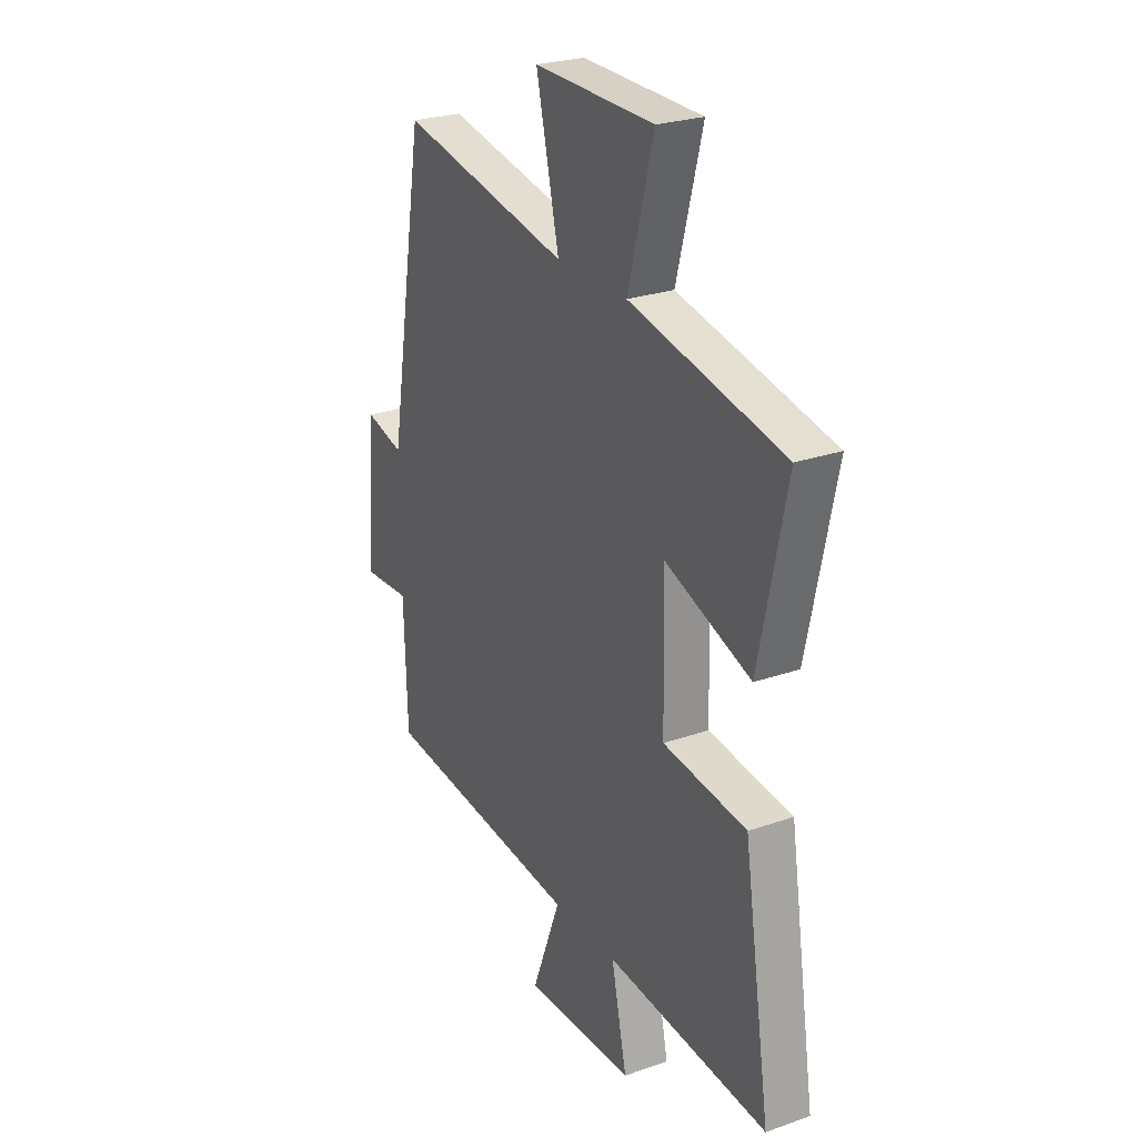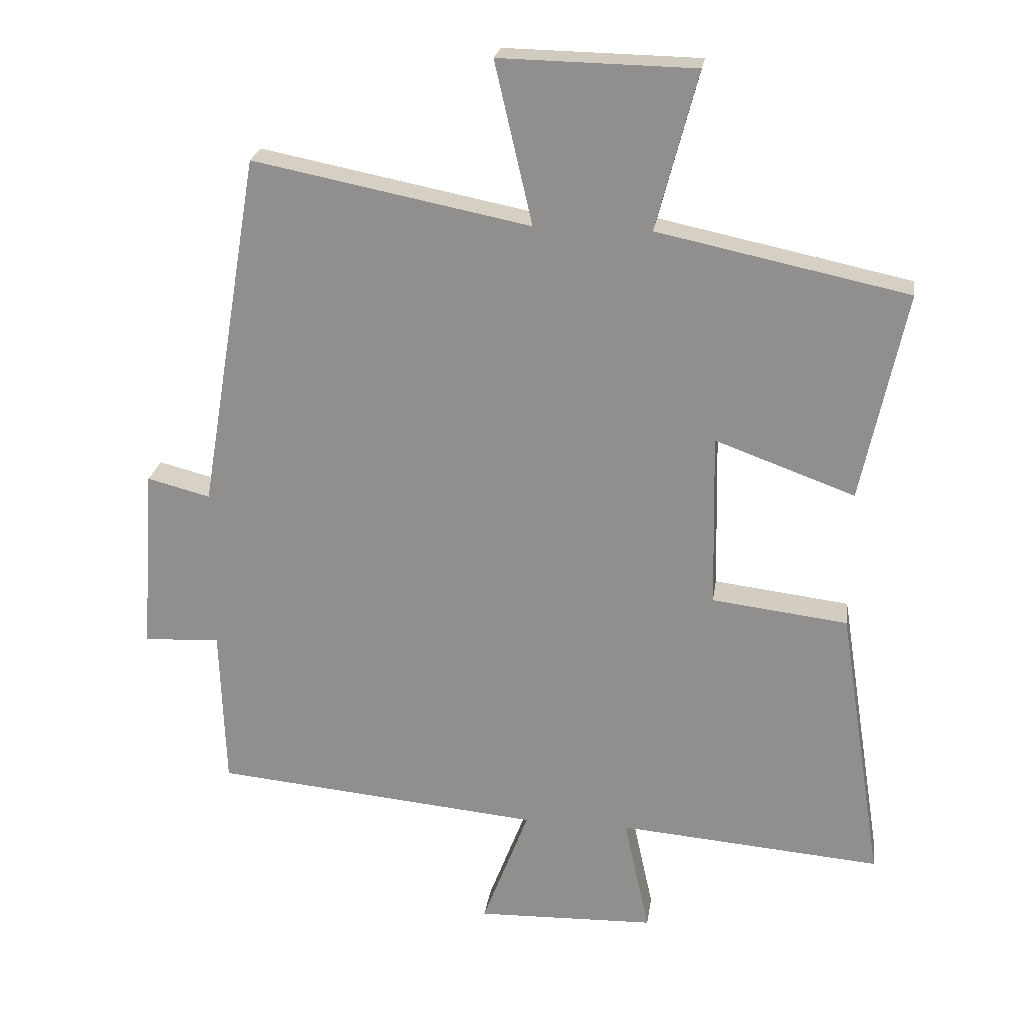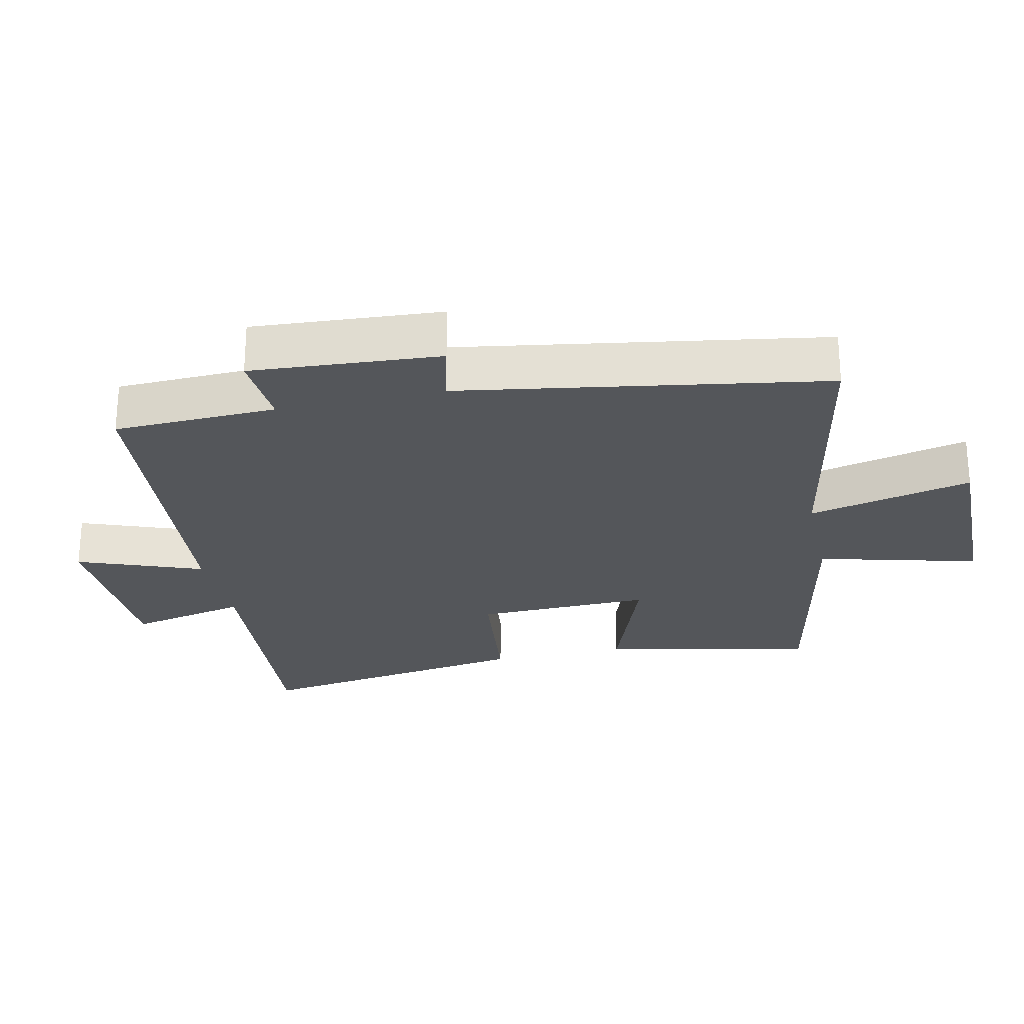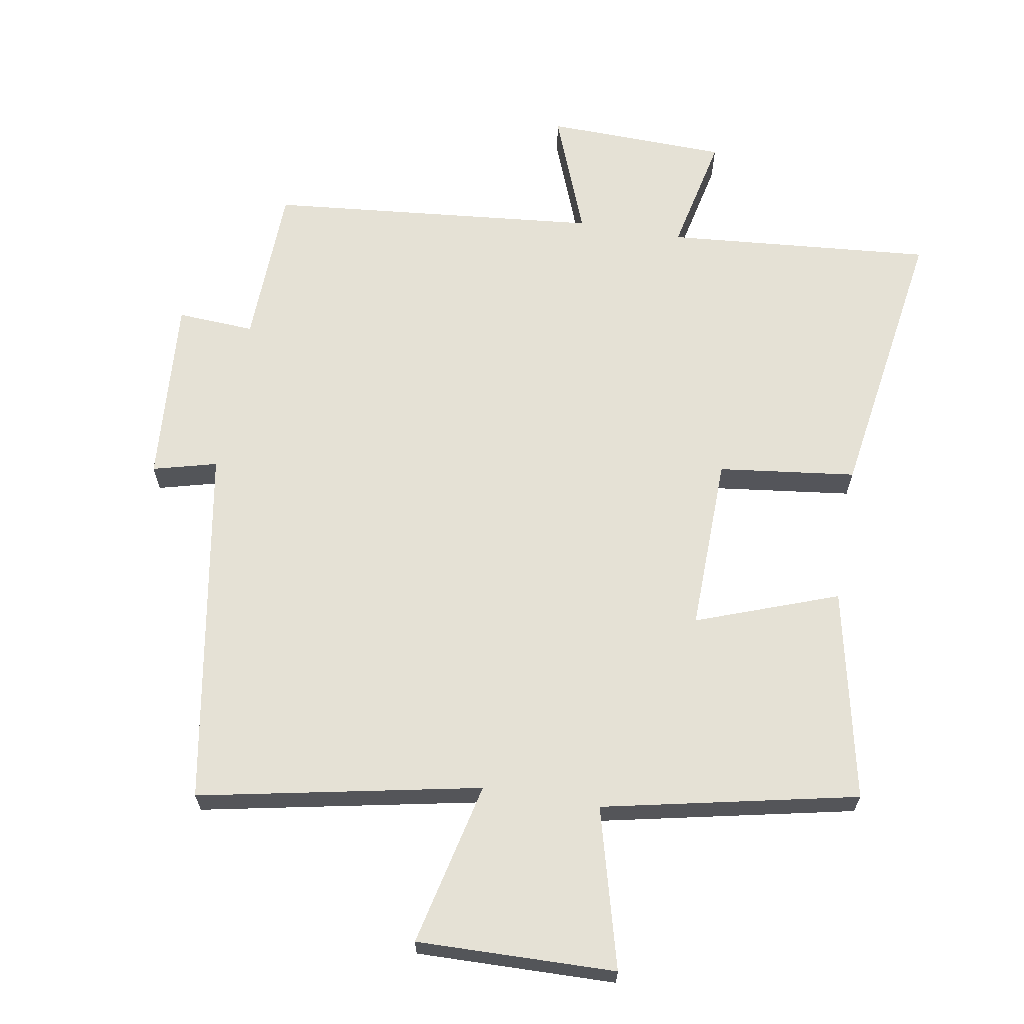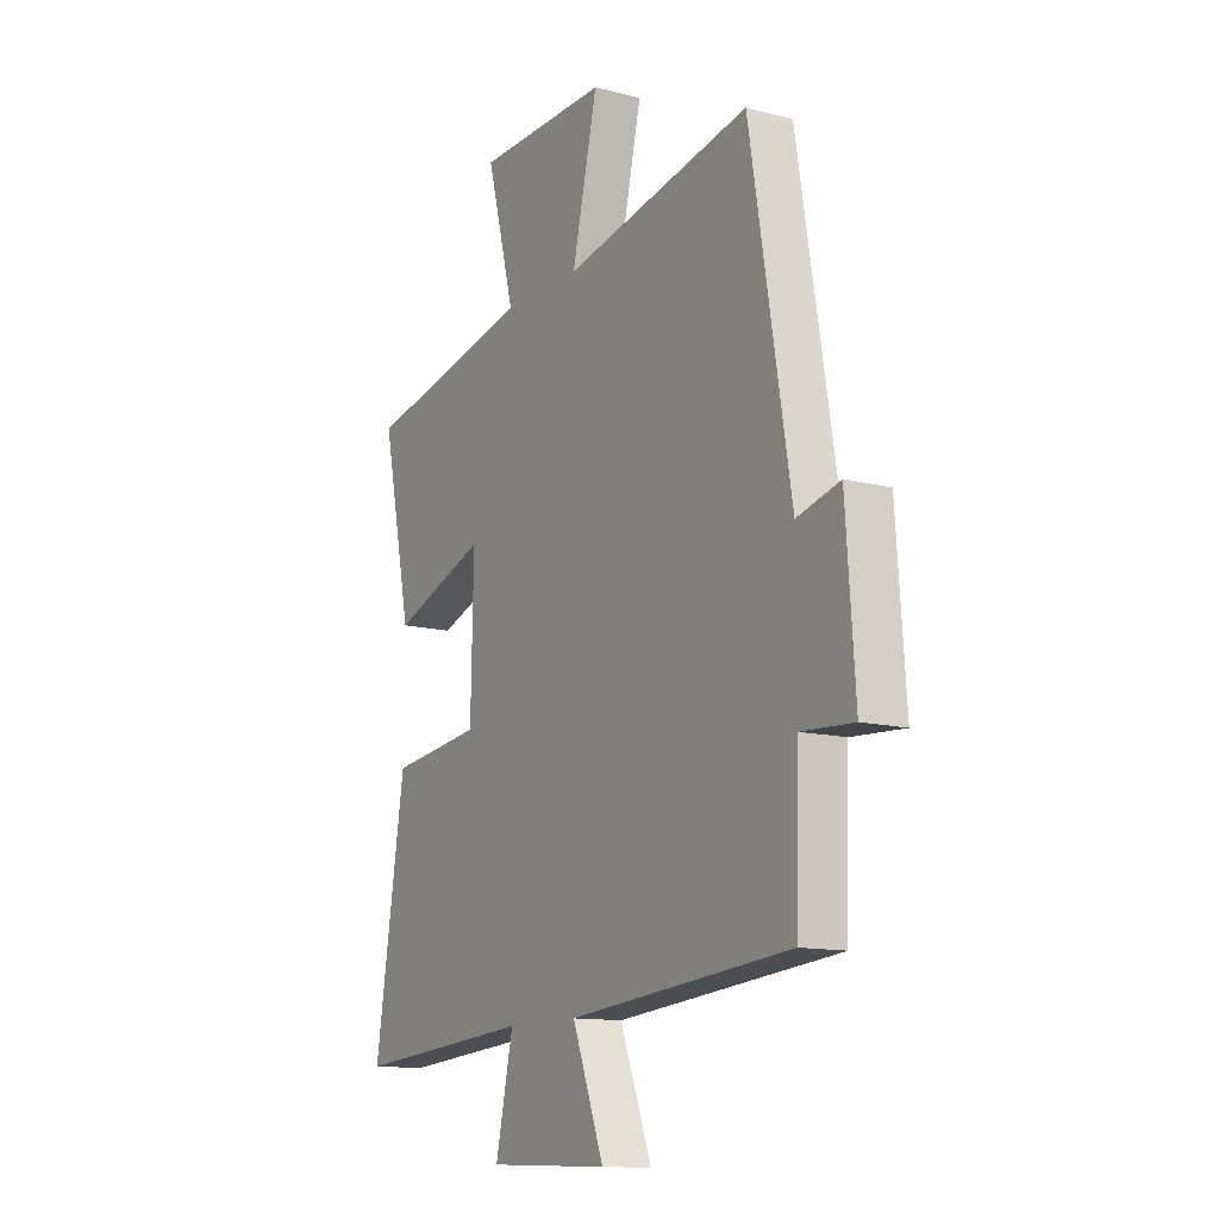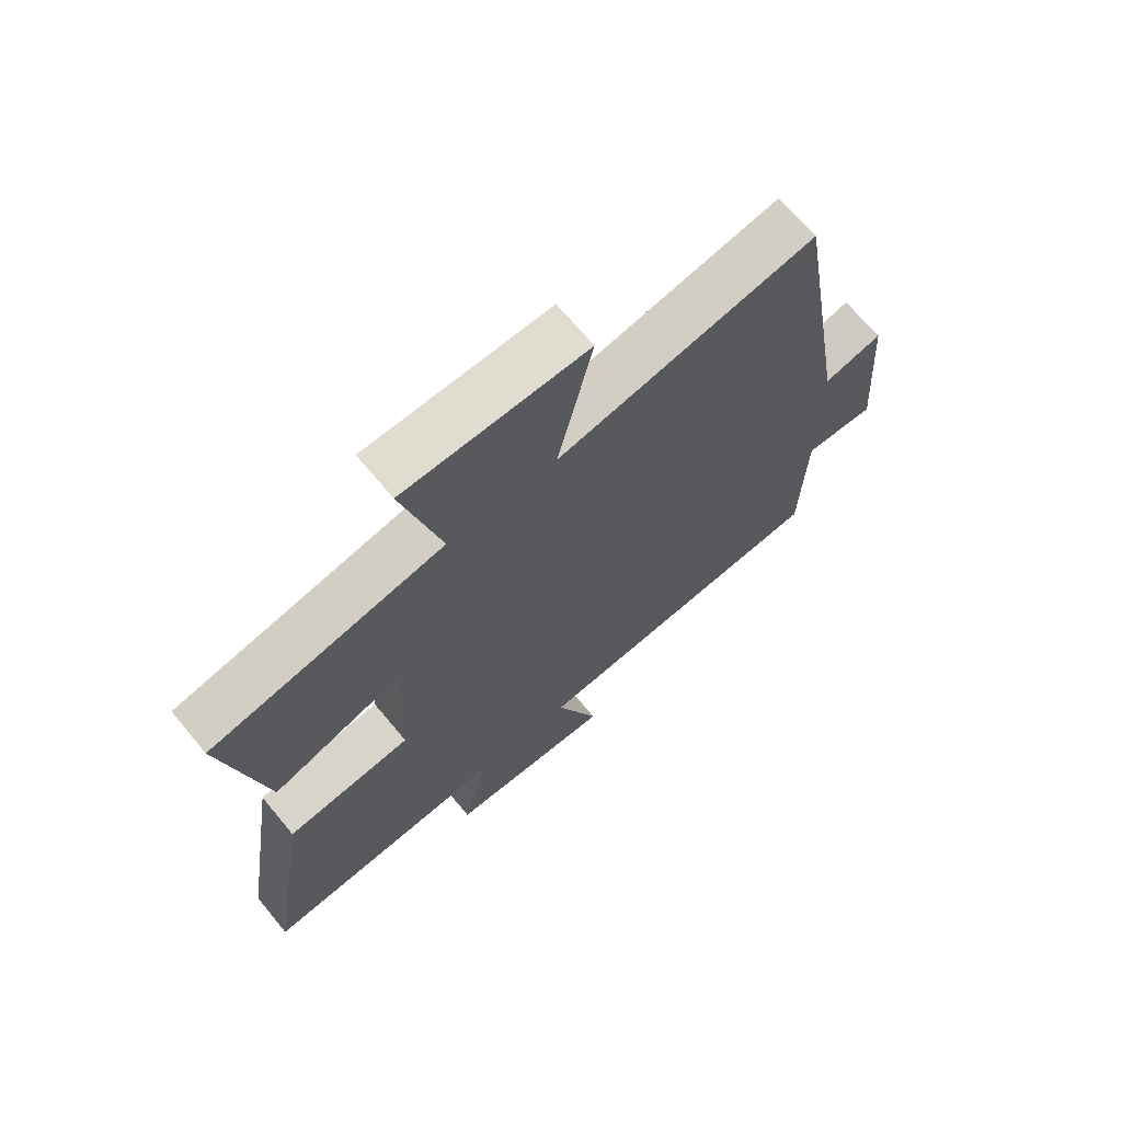
<metadata>
{"format":"obj","ext":"obj","renderer":"f3d","projection":"perspective","resolution":1024,"background":"white","views":[{"elev":25.6,"azim":60.8,"up":"+Z"},{"elev":23.1,"azim":8.3,"up":"+Z"},{"elev":-25.5,"azim":-77.4,"up":"+Y"},{"elev":65.0,"azim":9.6,"up":"+Y"},{"elev":-12.7,"azim":-120.9,"up":"+Z"},{"elev":68.6,"azim":140.3,"up":"+Z"}]}
</metadata>
<code>
v 0.567 0.07 0.42
v 0.5 0.07 0.103
v 0.288 0.07 0.18
v 0.294 0.07 -0.084
v 0.5 0.07 -0.109
v 0.567 0.07 -0.533
v 0.167 0.07 -0.5
v 0.206 0.07 -0.678
v -0.066 0.07 -0.686
v 0.005 0.07 -0.5
v -0.492 0.07 -0.453
v -0.5 0.07 -0.209
v -0.616 0.07 -0.216
v -0.596 0.07 0.066
v -0.5 0.07 0.041
v -0.409 0.07 0.583
v 0.011 0.07 0.5
v -0.046 0.07 0.745
v 0.25 0.07 0.739
v 0.187 0.07 0.5
v 0.567 0 0.42
v 0.5 0 0.103
v 0.288 0 0.18
v 0.294 0 -0.084
v 0.5 0 -0.109
v 0.567 0 -0.533
v 0.167 0 -0.5
v 0.206 0 -0.678
v -0.066 0 -0.686
v 0.005 0 -0.5
v -0.492 0 -0.453
v -0.5 0 -0.209
v -0.616 0 -0.216
v -0.596 0 0.066
v -0.5 0 0.041
v -0.409 0 0.583
v 0.011 0 0.5
v -0.046 0 0.745
v 0.25 0 0.739
v 0.187 0 0.5
f 17 18 19 20
f 17 20 1 2
f 15 16 17
f 12 13 14 15
f 10 11 12 15
f 10 15 17
f 7 8 9 10
f 7 10 17
f 4 5 6 7
f 3 4 7 17
f 2 3 17
f 40 39 38 37
f 22 21 40 37
f 37 36 35
f 35 34 33 32
f 35 32 31 30
f 37 35 30
f 30 29 28 27
f 37 30 27
f 27 26 25 24
f 37 27 24 23
f 37 23 22
f 1 21 22 2
f 2 22 23 3
f 3 23 24 4
f 4 24 25 5
f 5 25 26 6
f 6 26 27 7
f 7 27 28 8
f 8 28 29 9
f 9 29 30 10
f 10 30 31 11
f 11 31 32 12
f 12 32 33 13
f 13 33 34 14
f 14 34 35 15
f 15 35 36 16
f 16 36 37 17
f 17 37 38 18
f 18 38 39 19
f 19 39 40 20
f 20 40 21 1

</code>
